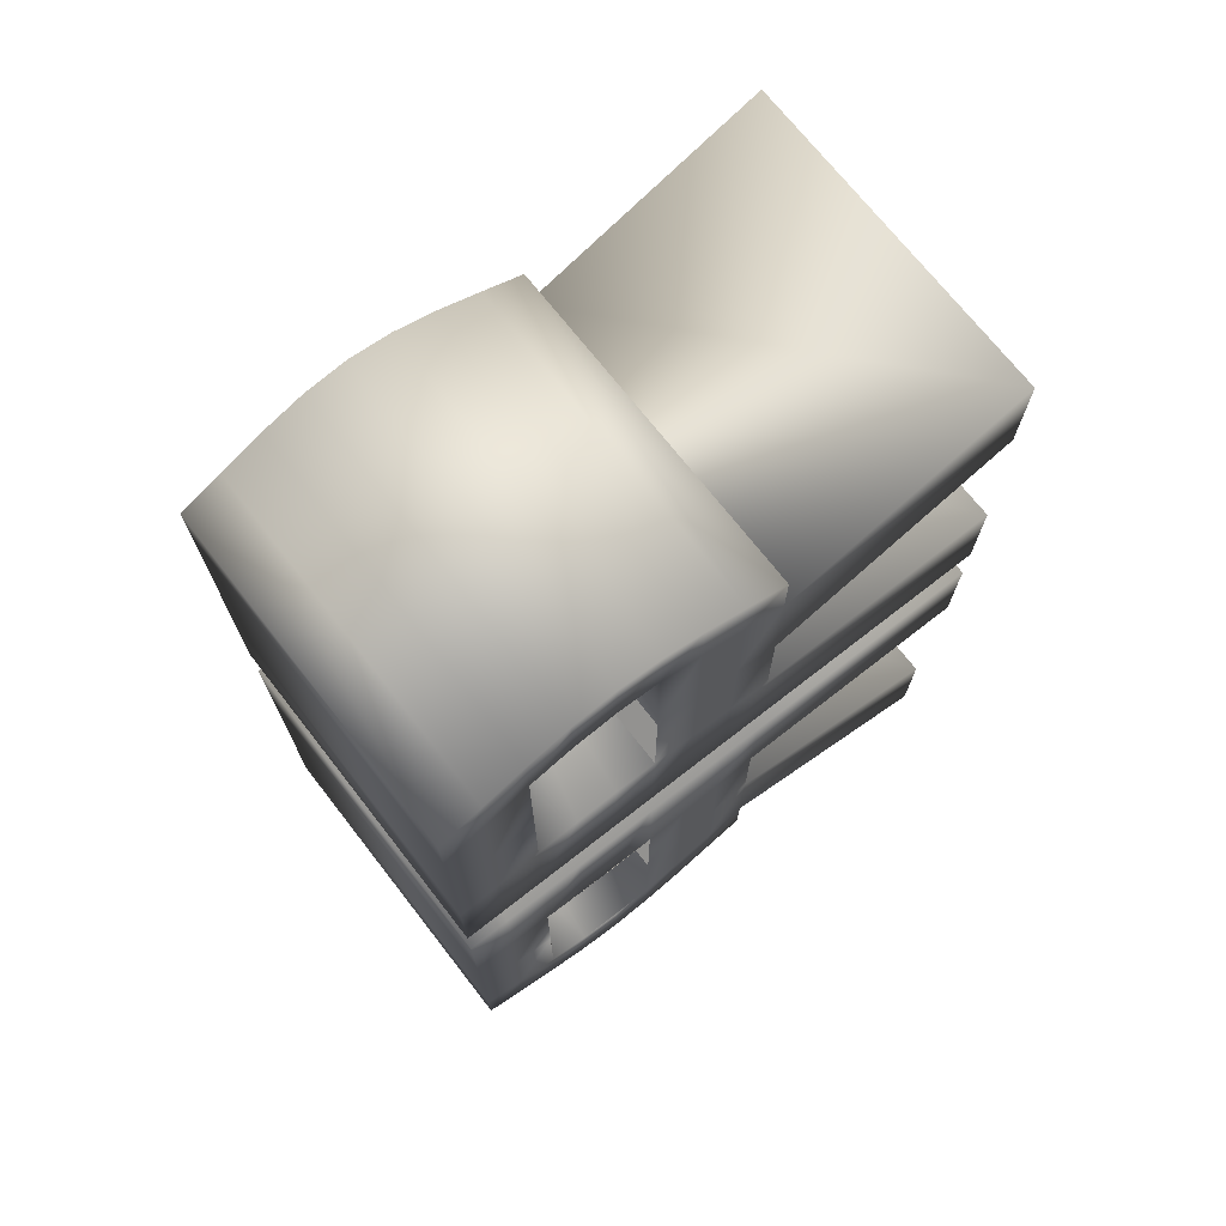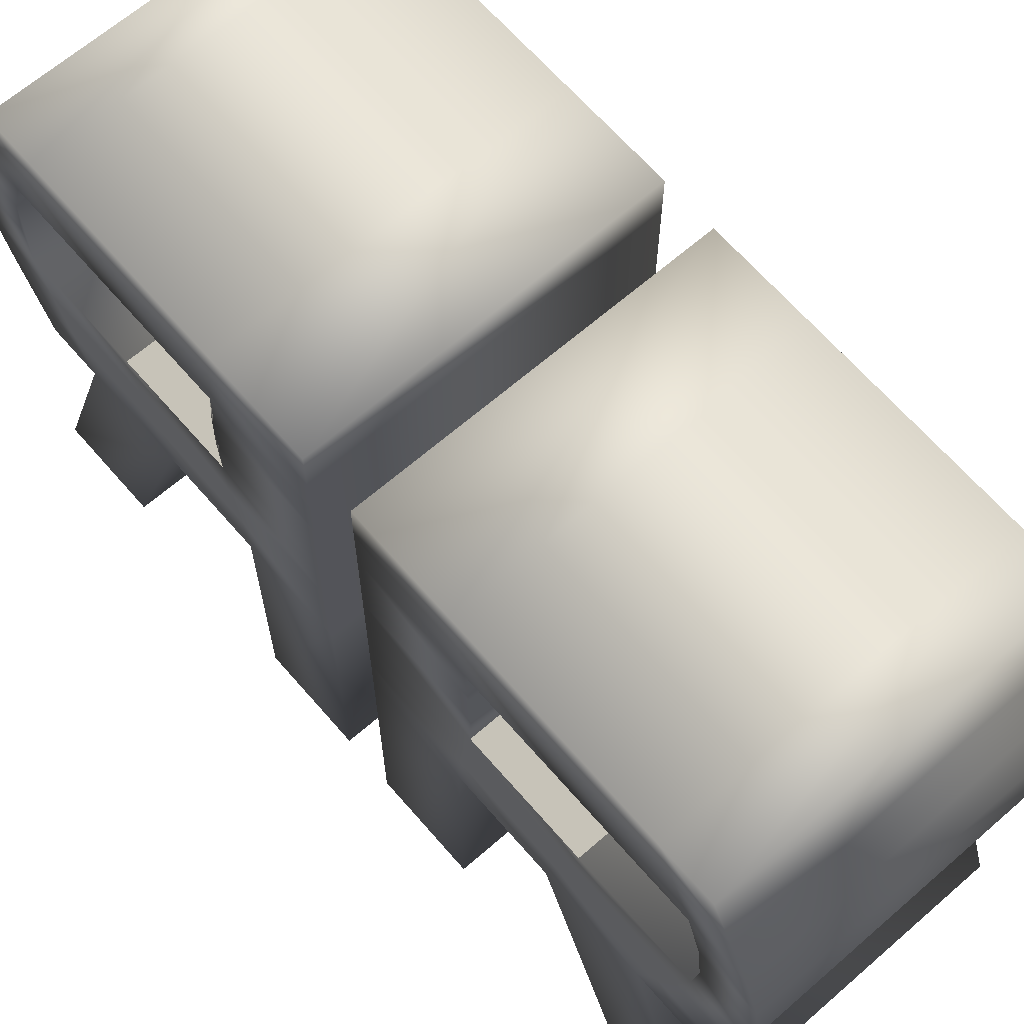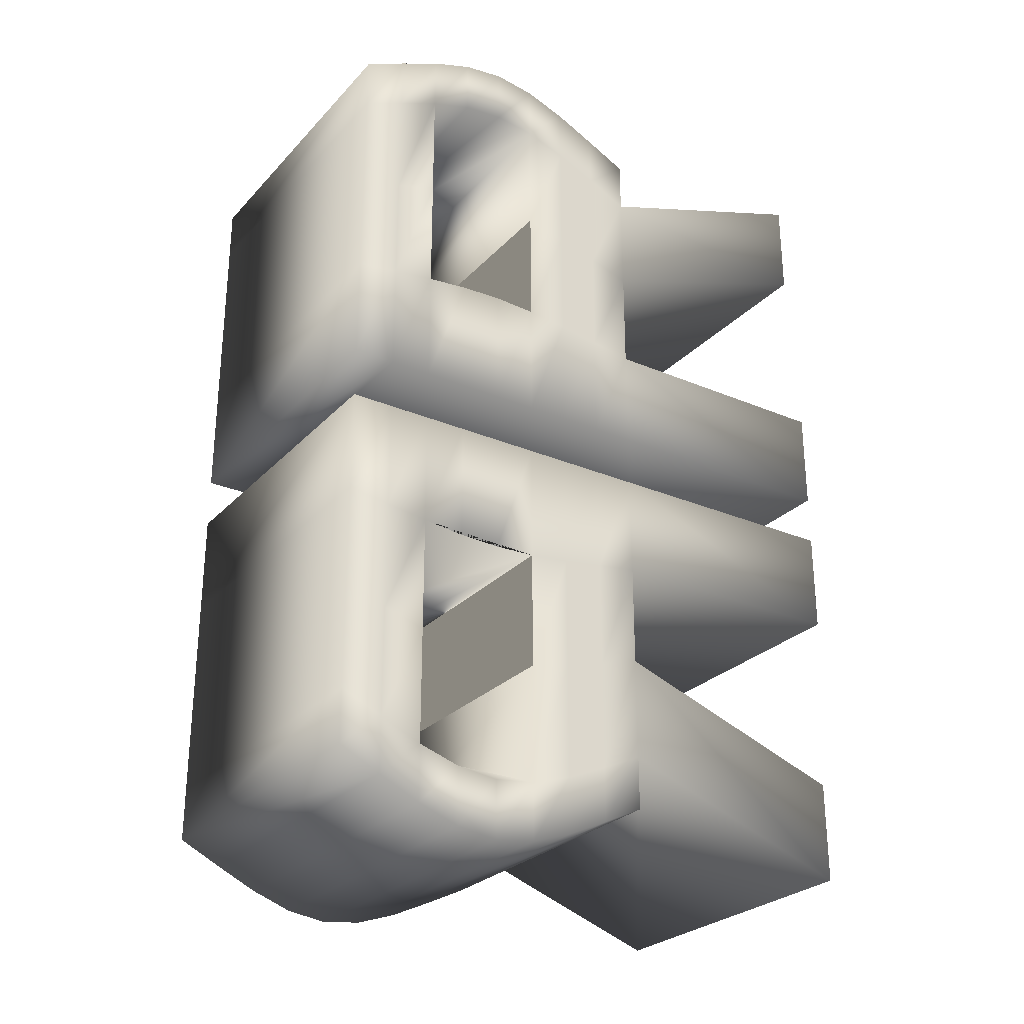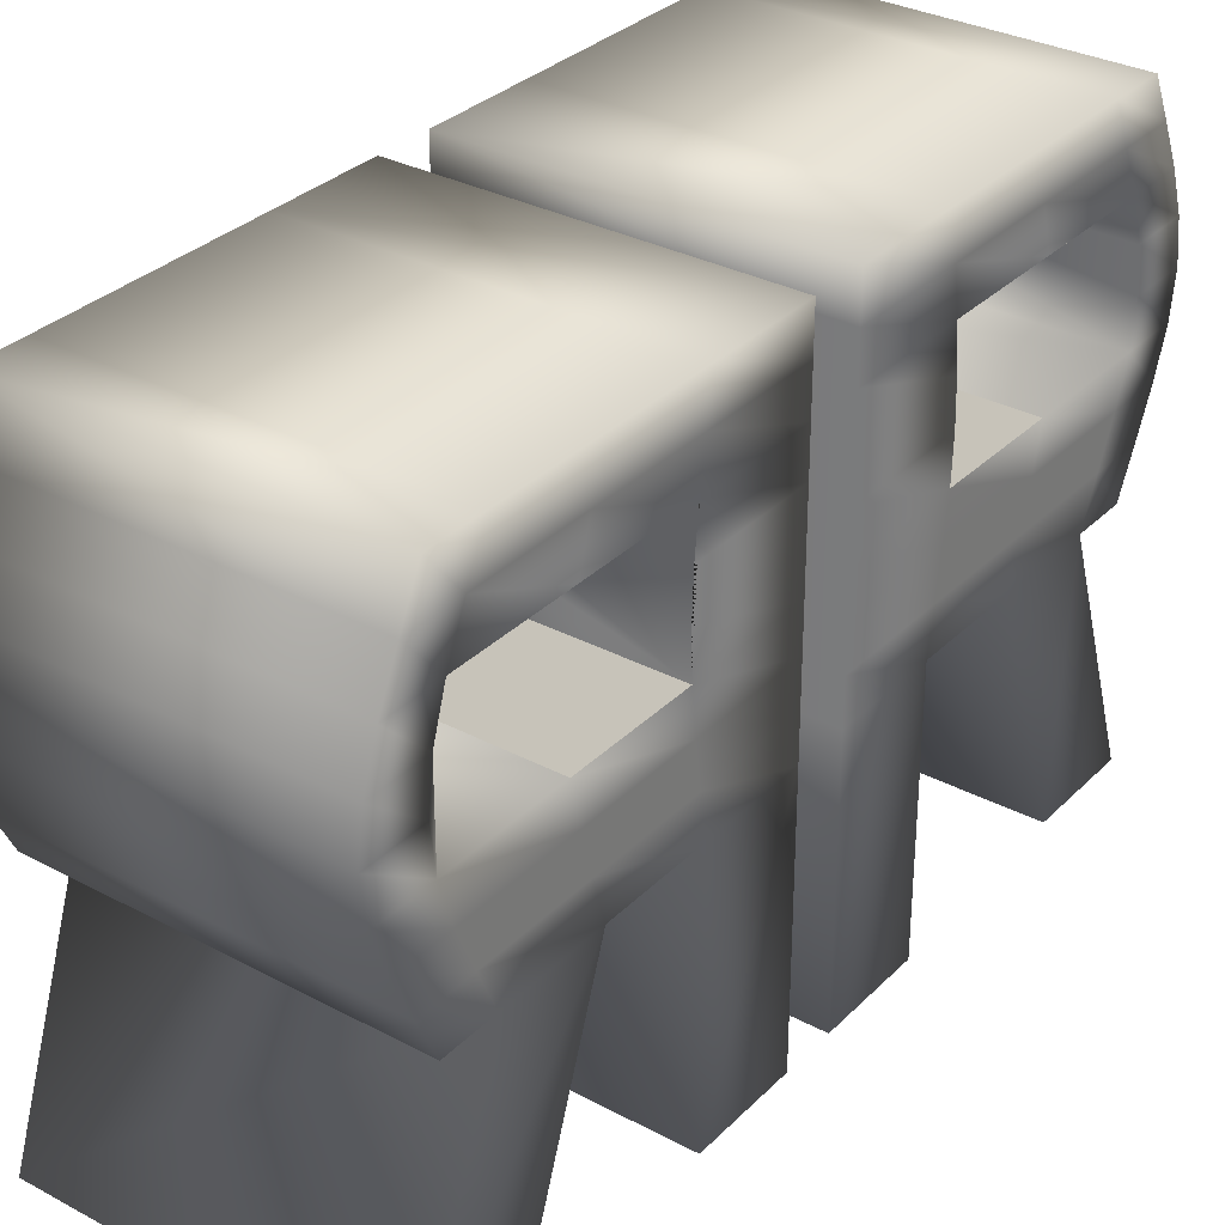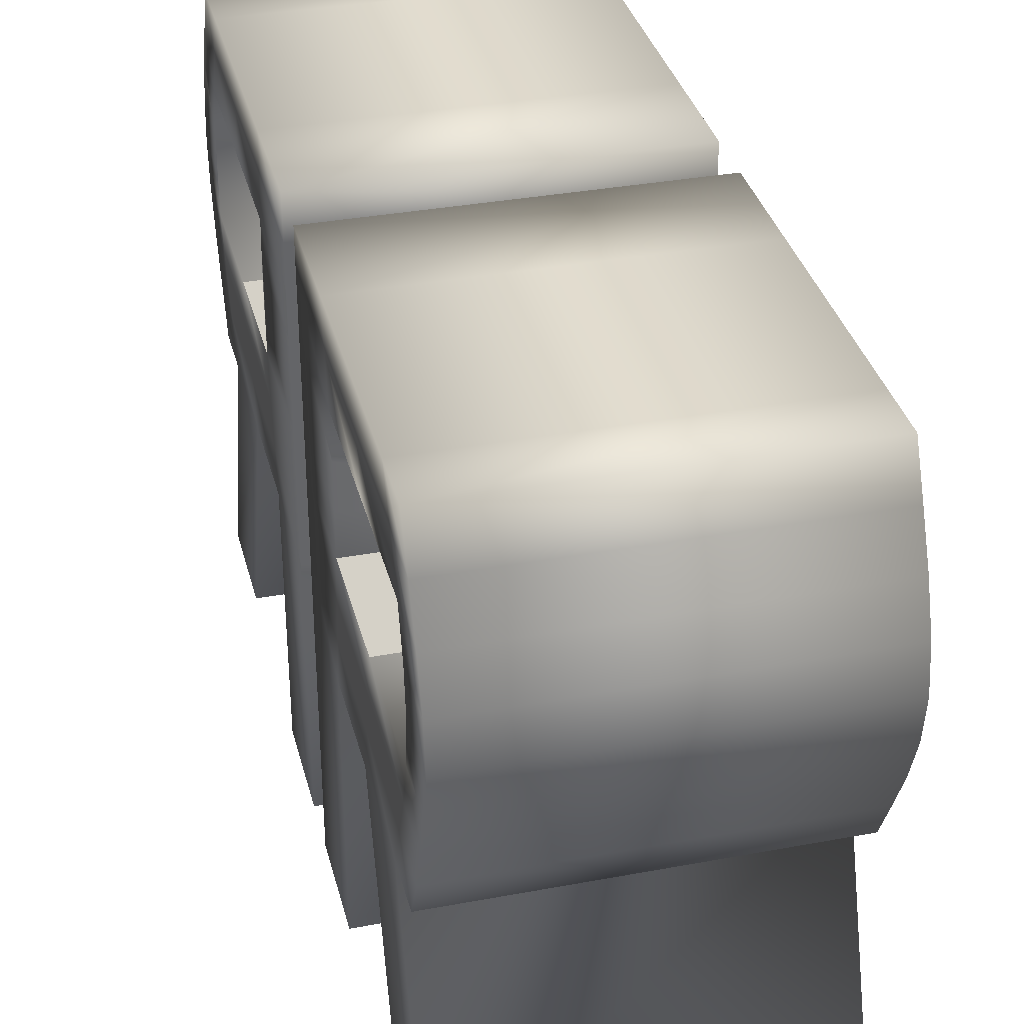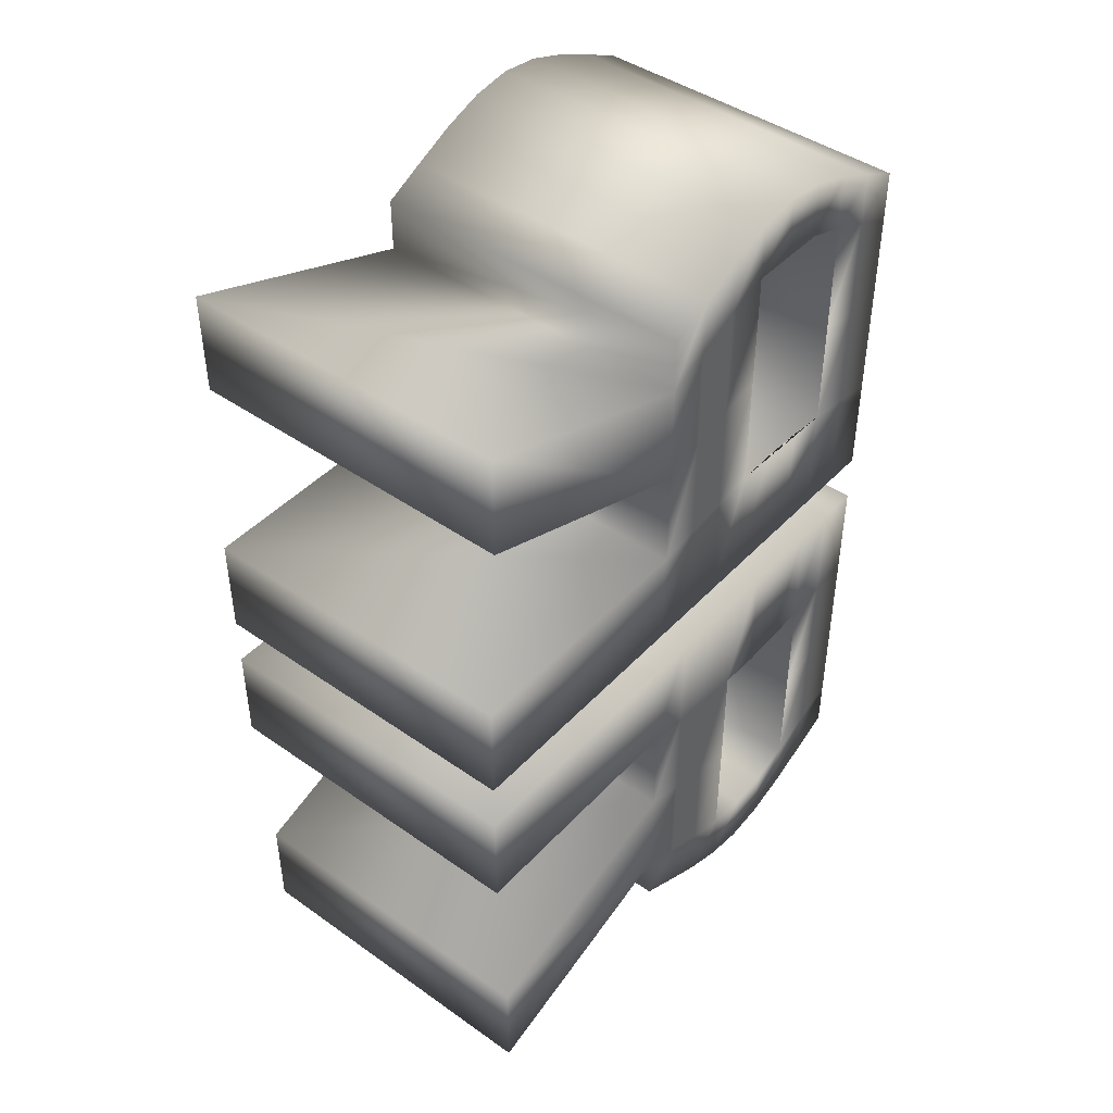
<metadata>
{"format":"obj","ext":"obj","renderer":"f3d","projection":"perspective","resolution":1024,"background":"white","views":[{"elev":71.5,"azim":-128.0,"up":"+Z"},{"elev":66.2,"azim":139.0,"up":"+Y"},{"elev":-27.4,"azim":-123.2,"up":"+Z"},{"elev":32.1,"azim":36.6,"up":"+Y"},{"elev":34.7,"azim":-14.0,"up":"+Y"},{"elev":44.2,"azim":39.4,"up":"+Z"}]}
</metadata>
<code>
o Cube
v 1 1 -1.171
v 1 -1 -1.171
v 1 1 1
v 1 -1 1
v -1 1 -1.171
v -1 -1 -1.171
v -1 1 1
v -1 -1 1
v 1 0.75 -1.293
v 1 0.5 -1.409
v 1 0.25 -1.496
v 1 0 -1.531
v 1 -0.25 -1.496
v 1 -0.5 -1.409
v 1 -0.75 -1.293
v -1 -0.75 1
v -1 -0.5 1
v -1 -0.25 1
v -1 0 1
v -1 0.25 1
v -1 0.5 1
v -1 0.75 1
v 1 0.75 1
v 1 0.5 1
v 1 0.25 1
v 1 0 1
v 1 -0.25 1
v 1 -0.5 1
v 1 -0.75 1
v -1 0.75 -1.293
v -1 0.5 -1.409
v -1 0.25 -1.496
v -1 0 -1.531
v -1 -0.25 -1.496
v -1 -0.5 -1.409
v -1 -0.75 -1.293
v -1 -1 -0.8499
v 1 1 -0.8499
v -1 1 -0.8499
v 1 -1 -0.8499
v 1 -0.75 -0.9631
v 1 -0.5 -1.071
v 1 -0.25 -1.151
v 1 0 -1.181
v 1 0.25 -1.151
v 1 0.5 -1.071
v 1 0.75 -0.9631
v -1 -0.75 -0.9631
v -1 -0.5 -1.071
v -1 -0.25 -1.151
v -1 0 -1.181
v -1 0.25 -1.151
v -1 0.5 -1.071
v -1 0.75 -0.9631
v -1 -1 -0.2332
v -1 -1 0.3834
v 1 1 -0.2332
v 1 1 0.3834
v 1 -0.75 -0.3087
v 1 -0.75 0.3456
v 1 -0.5 -0.3809
v 1 -0.5 0.3096
v 1 -0.25 -0.4341
v 1 -0.25 0.283
v 1 0 0.2729
v 1 0.25 0.283
v 1 0.5 -0.3809
v 1 0.5 0.3096
v 1 0.75 -0.3087
v 1 0.75 0.3456
v -1 1 0.3834
v -1 1 -0.2332
v 1 -1 0.3834
v 1 -1 -0.2332
v -1 -0.75 0.3456
v -1 -0.75 -0.3087
v -1 -0.5 0.3096
v -1 -0.5 -0.3809
v -1 -0.25 0.283
v -1 -0.25 -0.4341
v -1 0 0.2729
v -1 0.25 0.283
v -1 0.5 0.3096
v -1 0.5 -0.3809
v -1 0.75 0.3456
v -1 0.75 -0.3087
v -1 -2.518 0.3834
v -1 -2.518 1
v 1 -2.518 1
v 1 -2.518 0.3834
v 1 -2.454 -0.7448
v 1 -2.454 -1.361
v -1 -2.454 -1.361
v -1 -2.454 -0.7448
v 1 -0.25 -0.4341
v 1 -0.25 0.283
v -1 -0.25 0.283
v -1 -0.25 -0.4341
f 58 71 7 3
f 23 3 7 22
f 54 39 5 30
f 8 56 87 88
f 70 58 3 23
f 30 5 1 9
f 6 36 15 2
f 36 35 14 15
f 35 34 13 14
f 34 33 12 13
f 33 32 11 12
f 32 31 10 11
f 31 30 9 10
f 73 60 29 4
f 60 62 28 29
f 62 64 27 28
f 64 65 26 27
f 65 66 25 26
f 66 68 24 25
f 68 70 23 24
f 37 48 36 6
f 48 49 35 36
f 49 50 34 35
f 50 51 33 34
f 51 52 32 33
f 52 53 31 32
f 53 54 30 31
f 4 29 16 8
f 29 28 17 16
f 28 27 18 17
f 27 26 19 18
f 26 25 20 19
f 25 24 21 20
f 24 23 22 21
f 84 86 54 53
f 78 80 50 49
f 76 78 49 48
f 55 76 48 37
f 10 9 47 46
f 11 10 46 45
f 12 11 45 44
f 13 12 44 43
f 14 13 43 42
f 15 14 42 41
f 2 15 41 40
f 9 1 38 47
f 6 2 40 37
f 86 72 39 54
f 1 5 39 38
f 22 7 71 85
f 85 71 72 86
f 8 16 75 56
f 56 75 76 55
f 16 17 77 75
f 75 77 78 76
f 17 18 79 77
f 77 79 80 78
f 18 19 81 79
f 19 20 82 81
f 20 21 83 82
f 21 22 85 83
f 83 85 86 84
f 46 47 69 67
f 67 69 70 68
f 42 43 63 61
f 61 63 64 62
f 41 42 61 59
f 59 61 62 60
f 40 41 59 74
f 74 59 60 73
f 47 38 57 69
f 69 57 58 70
f 74 55 94 91
f 55 74 73 56
f 38 39 72 57
f 57 72 71 58
f 87 90 89 88
f 73 4 89 90
f 4 8 88 89
f 56 73 90 87
f 93 92 91 94
f 40 74 91 92
f 55 37 93 94
f 37 40 92 93
f 80 79 97 98
f 64 63 95 96
f 95 98 97 96
f 80 63 43 50
f 52 51 50 43 44 45 46 53
f 67 68 46
f 84 53 83
f 53 46 68 83
f 79 81 82 83 68 66 65 64
o Cube.001
v -1 1 3.479
v -1 -1 3.479
v -1 1 1.308
v -1 -1 1.308
v 1 1 3.479
v 1 -1 3.479
v 1 1 1.308
v 1 -1 1.308
v -1 0.75 3.6
v -1 0.5 3.717
v -1 0.25 3.804
v -1 0 3.838
v -1 -0.25 3.804
v -1 -0.5 3.717
v -1 -0.75 3.6
v 1 -0.75 1.308
v 1 -0.5 1.308
v 1 -0.25 1.308
v 1 0 1.308
v 1 0.25 1.308
v 1 0.5 1.308
v 1 0.75 1.308
v -1 0.75 1.308
v -1 0.5 1.308
v -1 0.25 1.308
v -1 0 1.308
v -1 -0.25 1.308
v -1 -0.5 1.308
v -1 -0.75 1.308
v 1 0.75 3.6
v 1 0.5 3.717
v 1 0.25 3.804
v 1 0 3.838
v 1 -0.25 3.804
v 1 -0.5 3.717
v 1 -0.75 3.6
v 1 -1 3.158
v -1 1 3.158
v 1 1 3.158
v -1 -1 3.158
v -1 -0.75 3.271
v -1 -0.5 3.379
v -1 -0.25 3.459
v -1 0 3.489
v -1 0.25 3.459
v -1 0.5 3.379
v -1 0.75 3.271
v 1 -0.75 3.271
v 1 -0.5 3.379
v 1 -0.25 3.459
v 1 0 3.489
v 1 0.25 3.459
v 1 0.5 3.379
v 1 0.75 3.271
v 1 -1 2.541
v 1 -1 1.924
v -1 1 2.541
v -1 1 1.924
v -1 -0.75 2.617
v -1 -0.75 1.962
v -1 -0.5 2.689
v -1 -0.5 1.998
v -1 -0.25 2.742
v -1 -0.25 2.025
v -1 0 2.035
v -1 0.25 2.025
v -1 0.5 2.689
v -1 0.5 1.998
v -1 0.75 2.617
v -1 0.75 1.962
v 1 1 1.924
v 1 1 2.541
v -1 -1 1.924
v -1 -1 2.541
v 1 -0.75 1.962
v 1 -0.75 2.617
v 1 -0.5 1.998
v 1 -0.5 2.689
v 1 -0.25 2.025
v 1 -0.25 2.742
v 1 0 2.035
v 1 0.25 2.025
v 1 0.5 1.998
v 1 0.5 2.689
v 1 0.75 1.962
v 1 0.75 2.617
v 1 -2.518 1.924
v 1 -2.518 1.308
v -1 -2.518 1.308
v -1 -2.518 1.924
v -1 -2.454 3.053
v -1 -2.454 3.669
v 1 -2.454 3.669
v 1 -2.454 3.053
v -1 -0.25 2.742
v -1 -0.25 2.025
v 1 -0.25 2.025
v 1 -0.25 2.742
f 156 169 105 101
f 121 101 105 120
f 152 137 103 128
f 106 154 185 186
f 168 156 101 121
f 128 103 99 107
f 104 134 113 100
f 134 133 112 113
f 133 132 111 112
f 132 131 110 111
f 131 130 109 110
f 130 129 108 109
f 129 128 107 108
f 171 158 127 102
f 158 160 126 127
f 160 162 125 126
f 162 163 124 125
f 163 164 123 124
f 164 166 122 123
f 166 168 121 122
f 135 146 134 104
f 146 147 133 134
f 147 148 132 133
f 148 149 131 132
f 149 150 130 131
f 150 151 129 130
f 151 152 128 129
f 102 127 114 106
f 127 126 115 114
f 126 125 116 115
f 125 124 117 116
f 124 123 118 117
f 123 122 119 118
f 122 121 120 119
f 182 184 152 151
f 176 178 148 147
f 174 176 147 146
f 153 174 146 135
f 108 107 145 144
f 109 108 144 143
f 110 109 143 142
f 111 110 142 141
f 112 111 141 140
f 113 112 140 139
f 100 113 139 138
f 107 99 136 145
f 104 100 138 135
f 184 170 137 152
f 99 103 137 136
f 120 105 169 183
f 183 169 170 184
f 106 114 173 154
f 154 173 174 153
f 114 115 175 173
f 173 175 176 174
f 115 116 177 175
f 175 177 178 176
f 116 117 179 177
f 117 118 180 179
f 118 119 181 180
f 119 120 183 181
f 181 183 184 182
f 144 145 167 165
f 165 167 168 166
f 140 141 161 159
f 159 161 162 160
f 139 140 159 157
f 157 159 160 158
f 138 139 157 172
f 172 157 158 171
f 145 136 155 167
f 167 155 156 168
f 172 153 192 189
f 153 172 171 154
f 136 137 170 155
f 155 170 169 156
f 185 188 187 186
f 171 102 187 188
f 102 106 186 187
f 154 171 188 185
f 191 190 189 192
f 138 172 189 190
f 153 135 191 192
f 135 138 190 191
f 178 177 195 196
f 162 161 193 194
f 193 196 195 194
f 178 161 141 148
f 150 149 148 141 142 143 144 151
f 165 166 144
f 182 151 181
f 151 144 166 181
f 177 179 180 181 166 164 163 162

</code>
